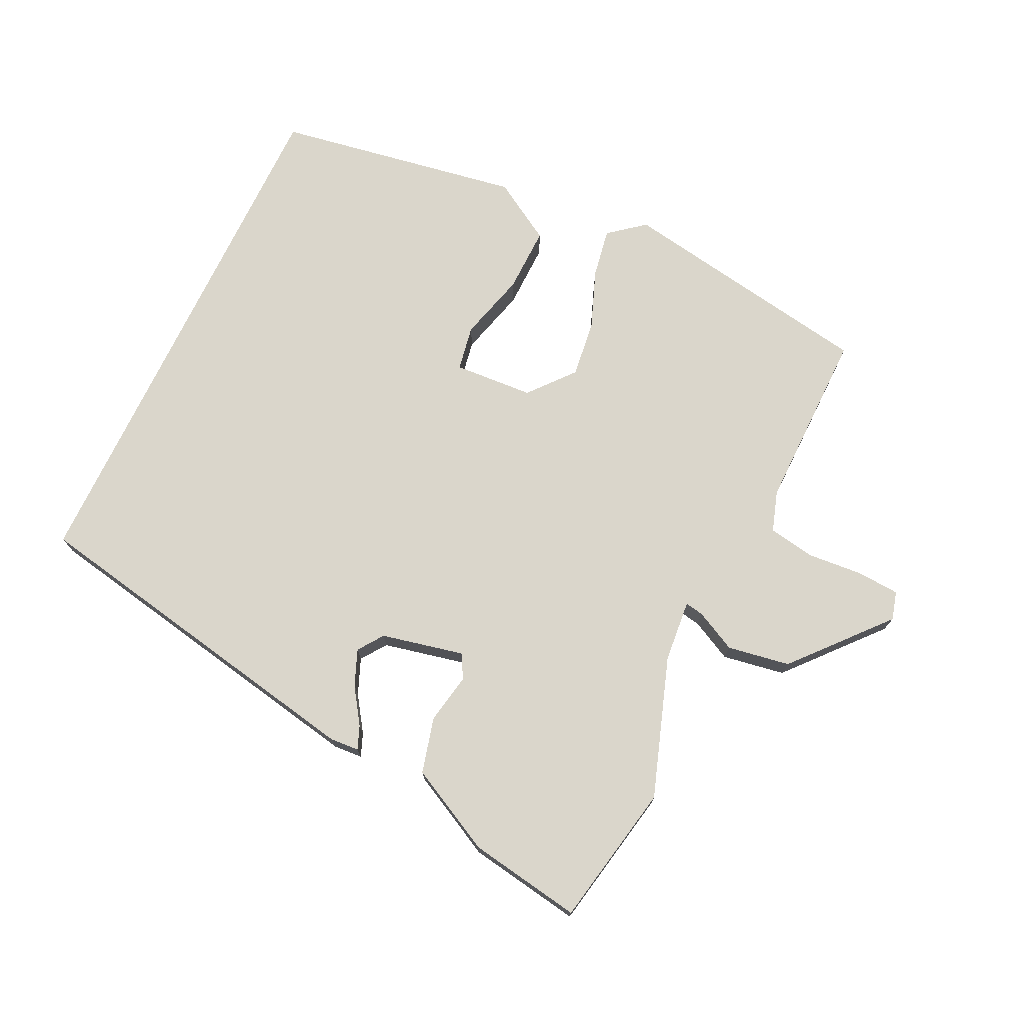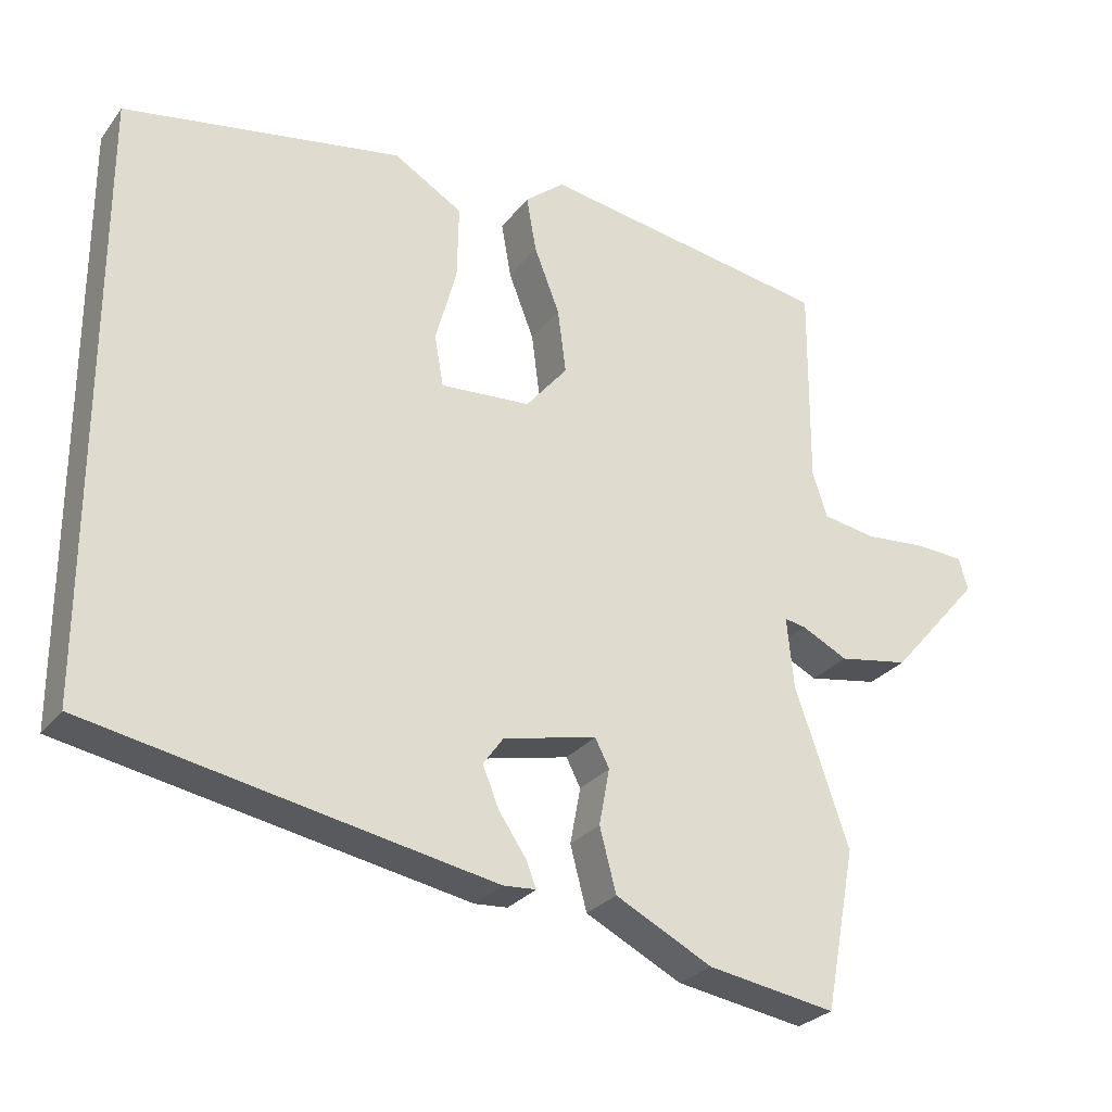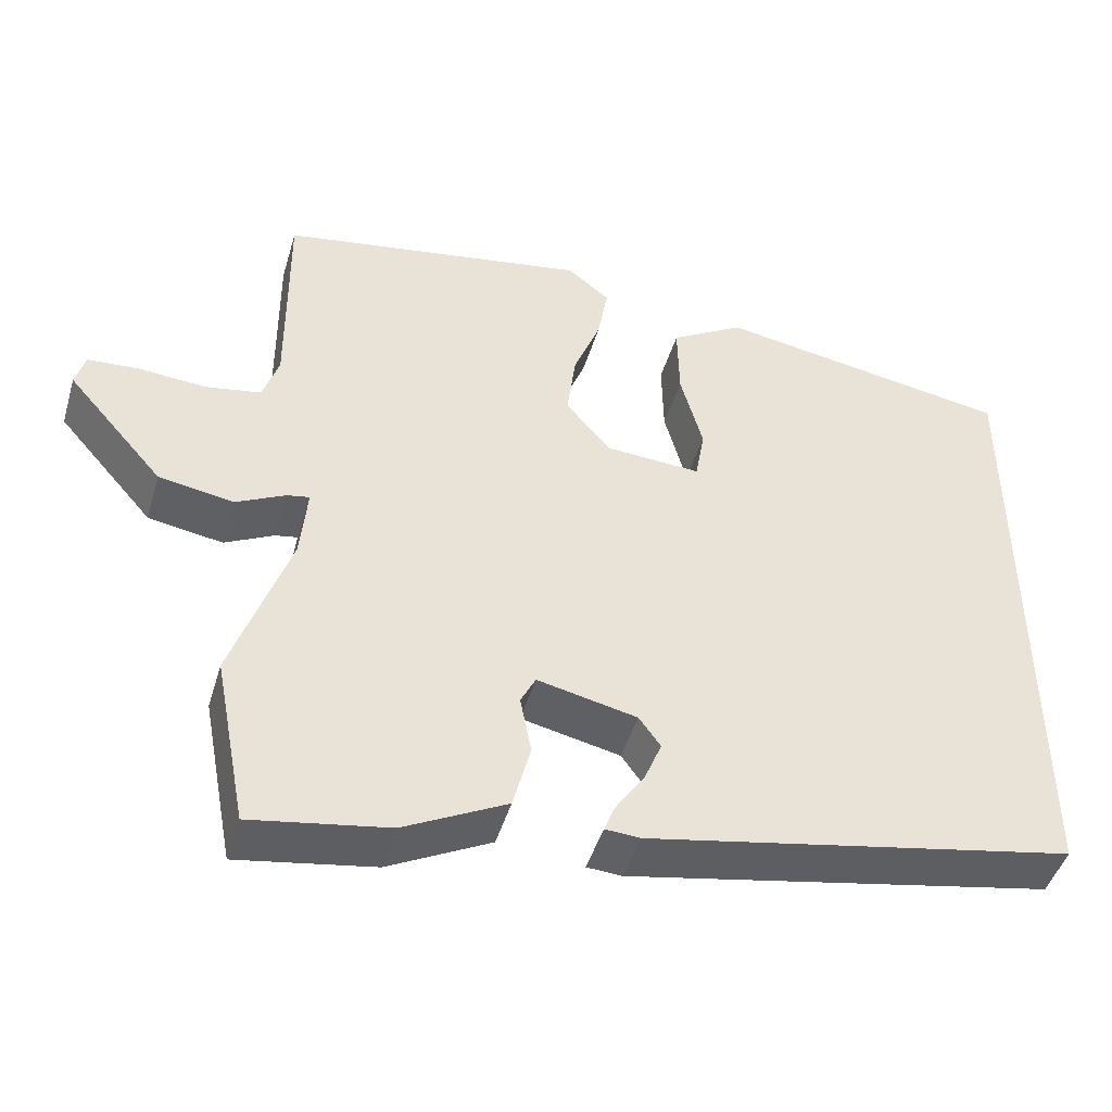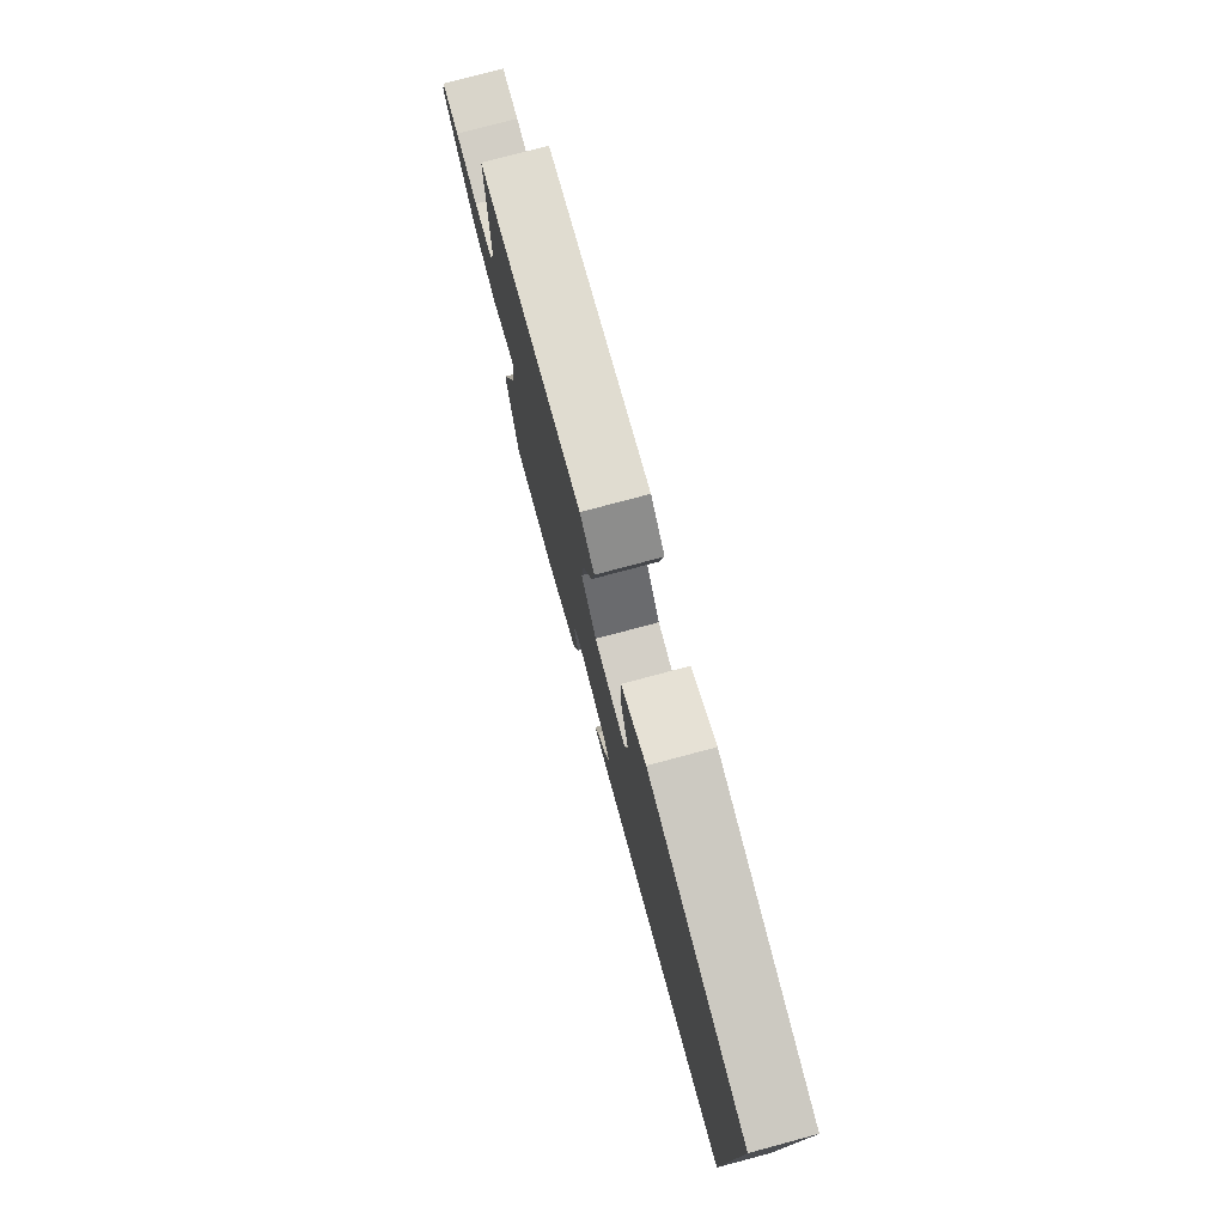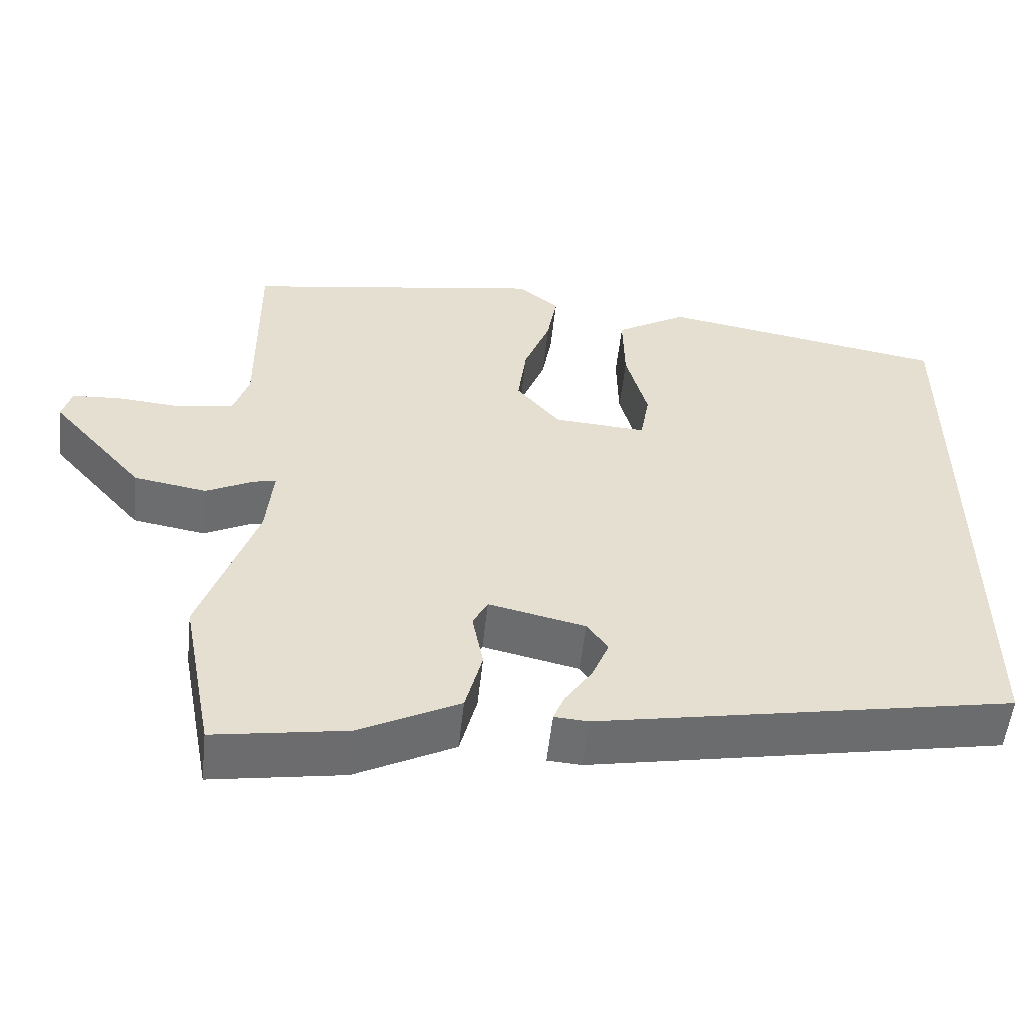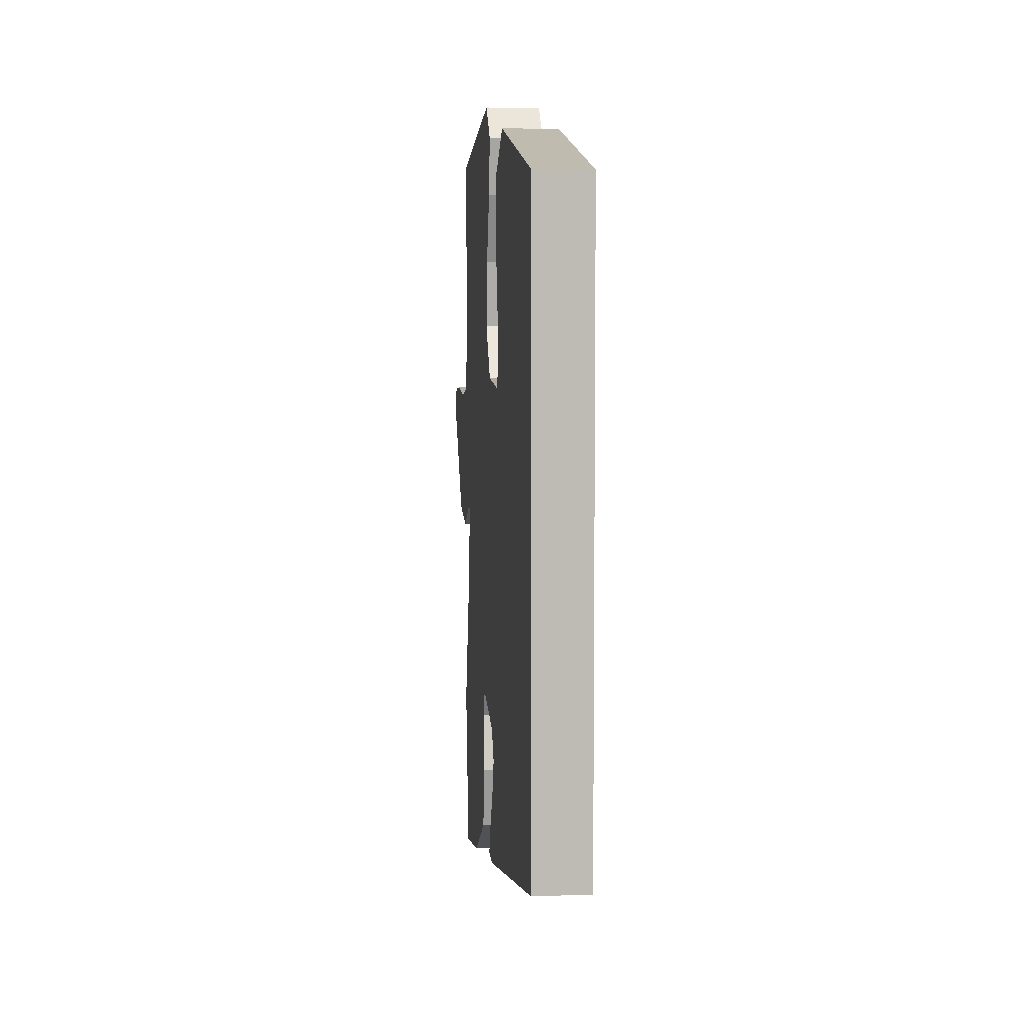
<metadata>
{"format":"obj","ext":"obj","renderer":"f3d","projection":"perspective","resolution":1024,"background":"white","views":[{"elev":73.9,"azim":-154.3,"up":"+Y"},{"elev":-27.6,"azim":150.7,"up":"+Z"},{"elev":-46.0,"azim":-16.3,"up":"+Z"},{"elev":77.9,"azim":75.1,"up":"+Z"},{"elev":-54.3,"azim":-6.1,"up":"+Z"},{"elev":6.1,"azim":84.9,"up":"+Z"}]}
</metadata>
<code>
v -0.488 0.07 -0.562
v -0.529 0.07 -0.347
v -0.457 0.07 -0.138
v -0.448 0.07 -0.044
v -0.476 0.07 -0.049
v -0.538 0.07 -0.08
v -0.632 0.07 -0.064
v -0.753 0.07 0.075
v -0.741 0.07 0.118
v -0.677 0.07 0.122
v -0.593 0.07 0.115
v -0.523 0.07 0.127
v -0.503 0.07 0.188
v -0.505 0.07 0.461
v -0.116 0.07 0.525
v -0.063 0.07 0.482
v -0.076 0.07 0.408
v -0.11 0.07 0.32
v -0.121 0.07 0.234
v -0.065 0.07 0.167
v 0.055 0.07 0.159
v 0.067 0.07 0.227
v 0.039 0.07 0.33
v 0.037 0.07 0.429
v 0.129 0.07 0.484
v 0.5 0.07 0.42
v 0.5 0.07 -0.382
v -0.037 0.07 -0.483
v -0.081 0.07 -0.48
v -0.067 0.07 -0.445
v -0.031 0.07 -0.392
v -0.009 0.07 -0.338
v -0.036 0.07 -0.3
v -0.161 0.07 -0.272
v -0.18 0.07 -0.309
v -0.166 0.07 -0.384
v -0.188 0.07 -0.468
v -0.317 0.07 -0.534
v -0.488 0 -0.562
v -0.529 0 -0.347
v -0.457 0 -0.138
v -0.448 0 -0.044
v -0.476 0 -0.049
v -0.538 0 -0.08
v -0.632 0 -0.064
v -0.753 0 0.075
v -0.741 0 0.118
v -0.677 0 0.122
v -0.593 0 0.115
v -0.523 0 0.127
v -0.503 0 0.188
v -0.505 0 0.461
v -0.116 0 0.525
v -0.063 0 0.482
v -0.076 0 0.408
v -0.11 0 0.32
v -0.121 0 0.234
v -0.065 0 0.167
v 0.055 0 0.159
v 0.067 0 0.227
v 0.039 0 0.33
v 0.037 0 0.429
v 0.129 0 0.484
v 0.5 0 0.42
v 0.5 0 -0.382
v -0.037 0 -0.483
v -0.081 0 -0.48
v -0.067 0 -0.445
v -0.031 0 -0.392
v -0.009 0 -0.338
v -0.036 0 -0.3
v -0.161 0 -0.272
v -0.18 0 -0.309
v -0.166 0 -0.384
v -0.188 0 -0.468
v -0.317 0 -0.534
f 1 2 3
f 38 1 3
f 37 38 3
f 36 37 3
f 35 36 3
f 34 35 3 4
f 33 34 4
f 29 30 31
f 28 29 31
f 27 28 31
f 27 31 32
f 25 26 27
f 24 25 27
f 23 24 27
f 22 23 27
f 21 22 27 32
f 20 21 32 33
f 16 17 18
f 15 16 18
f 14 15 18
f 13 14 18
f 12 13 18 19
f 9 10 11
f 8 9 11
f 7 8 11
f 6 7 11
f 5 6 11
f 4 5 11 12
f 19 20 33
f 12 19 33
f 4 12 33
f 41 40 39
f 41 39 76
f 41 76 75
f 41 75 74
f 41 74 73
f 42 41 73 72
f 42 72 71
f 69 68 67
f 69 67 66
f 69 66 65
f 70 69 65
f 65 64 63
f 65 63 62
f 65 62 61
f 65 61 60
f 70 65 60 59
f 71 70 59 58
f 56 55 54
f 56 54 53
f 56 53 52
f 56 52 51
f 57 56 51 50
f 49 48 47
f 49 47 46
f 49 46 45
f 49 45 44
f 49 44 43
f 50 49 43 42
f 71 58 57
f 71 57 50
f 71 50 42
f 1 39 40 2
f 2 40 41 3
f 3 41 42 4
f 4 42 43 5
f 5 43 44 6
f 6 44 45 7
f 7 45 46 8
f 8 46 47 9
f 9 47 48 10
f 10 48 49 11
f 11 49 50 12
f 12 50 51 13
f 13 51 52 14
f 14 52 53 15
f 15 53 54 16
f 16 54 55 17
f 17 55 56 18
f 18 56 57 19
f 19 57 58 20
f 20 58 59 21
f 21 59 60 22
f 22 60 61 23
f 23 61 62 24
f 24 62 63 25
f 25 63 64 26
f 26 64 65 27
f 27 65 66 28
f 28 66 67 29
f 29 67 68 30
f 30 68 69 31
f 31 69 70 32
f 32 70 71 33
f 33 71 72 34
f 34 72 73 35
f 35 73 74 36
f 36 74 75 37
f 37 75 76 38
f 38 76 39 1

</code>
